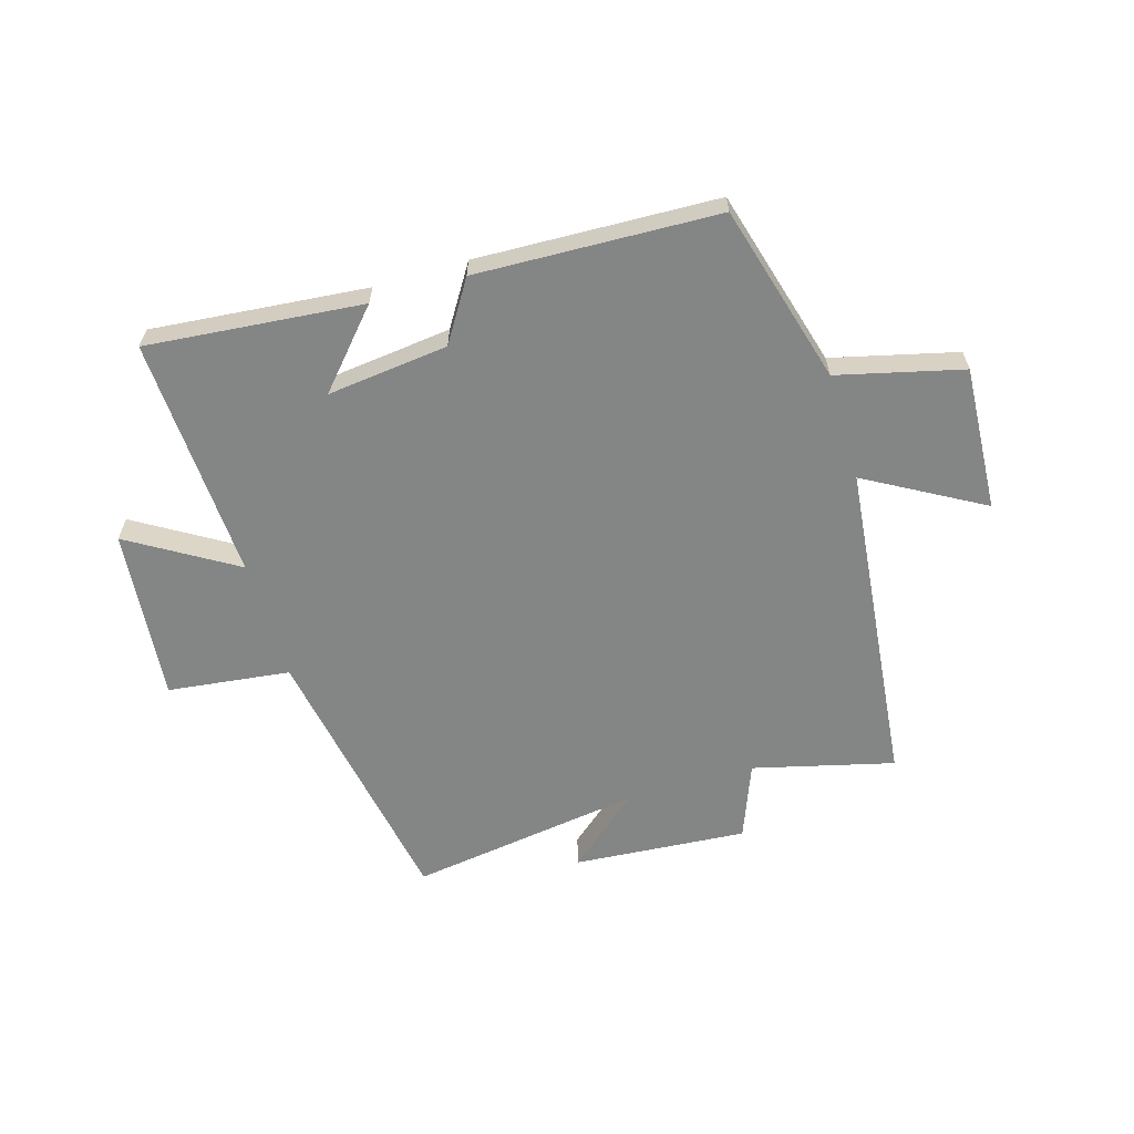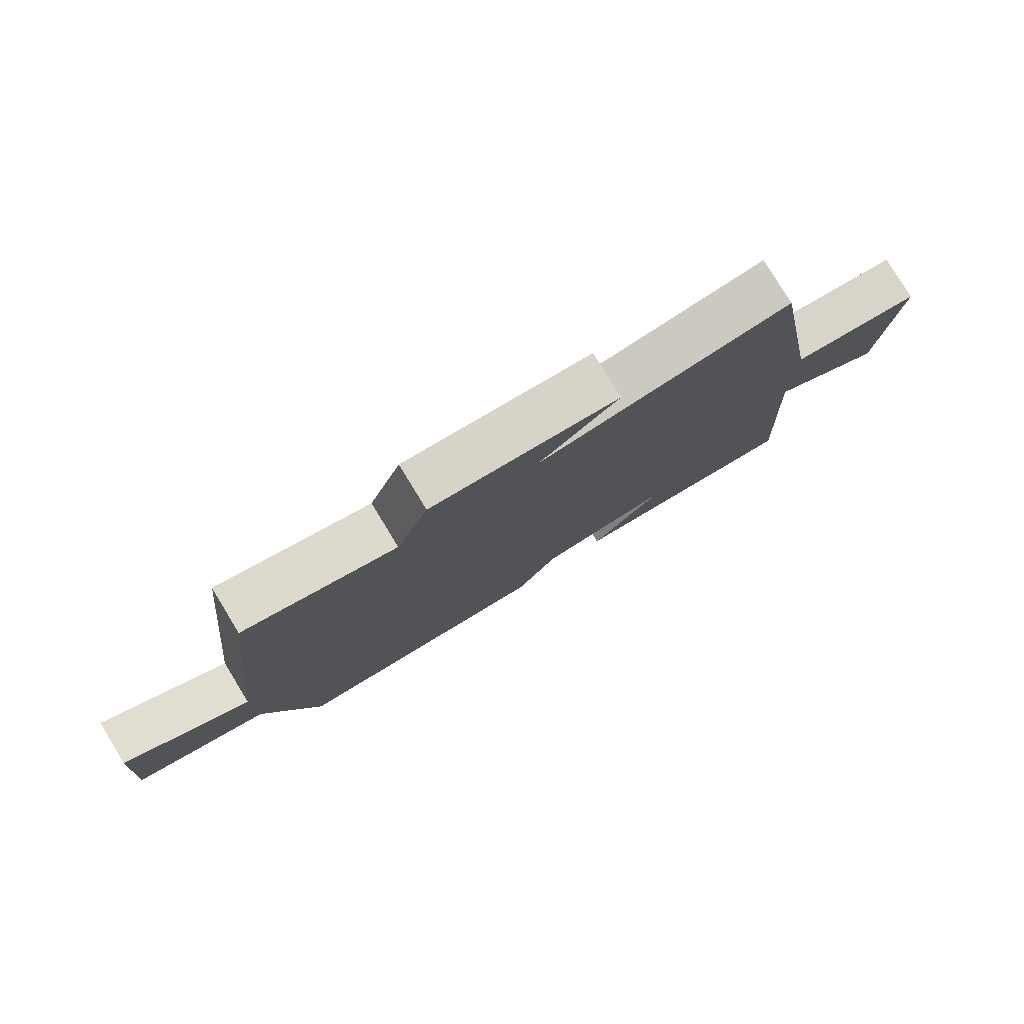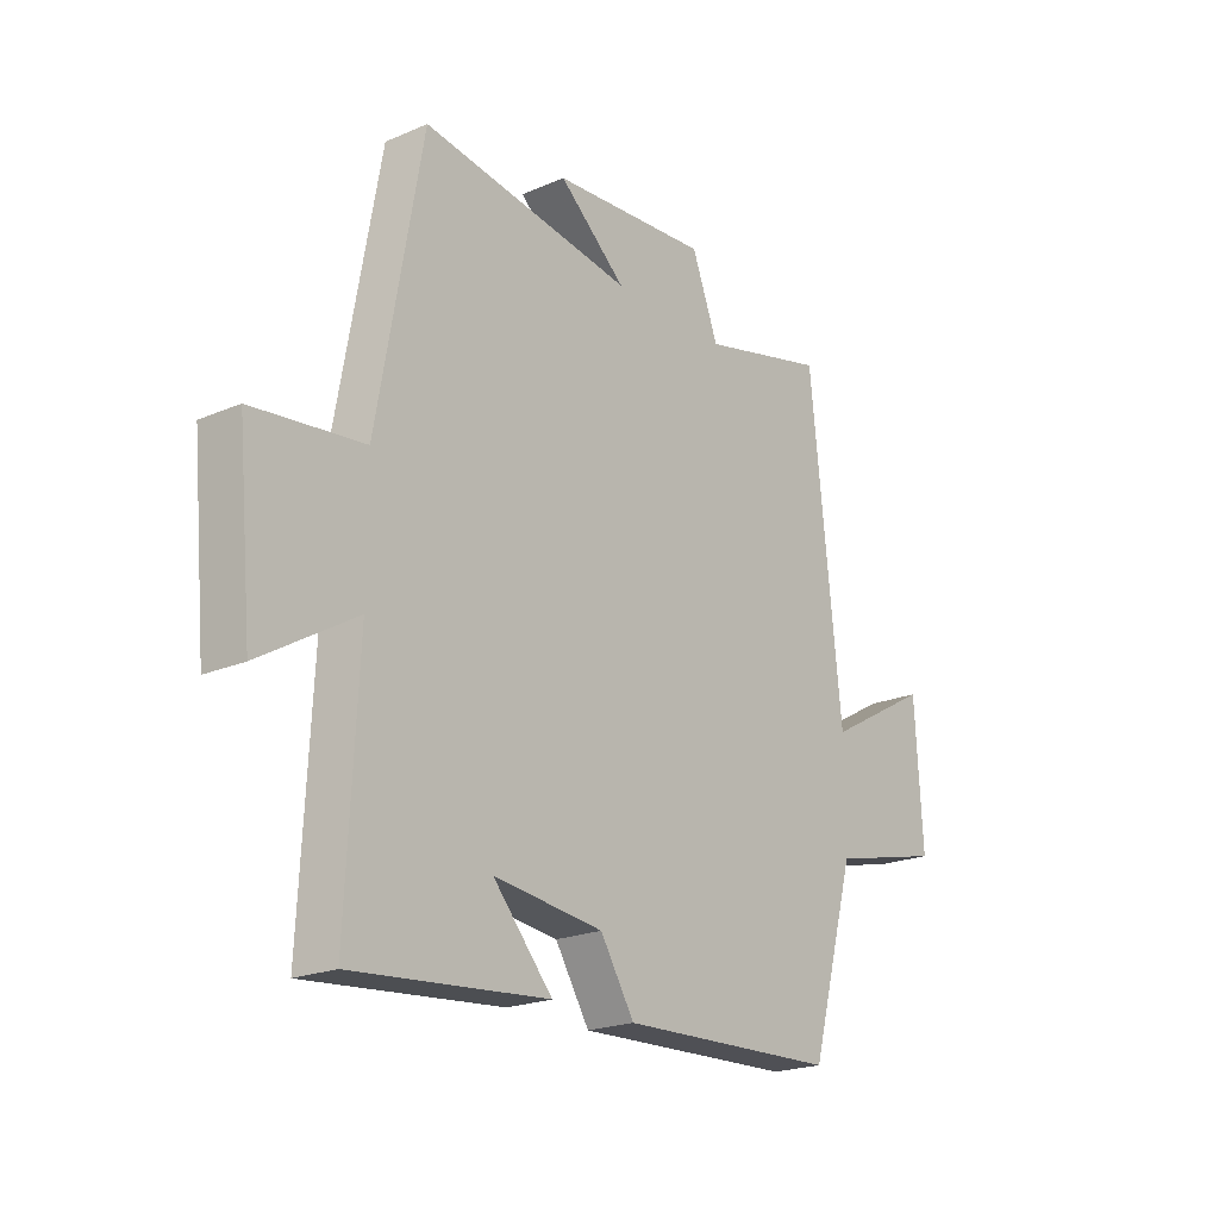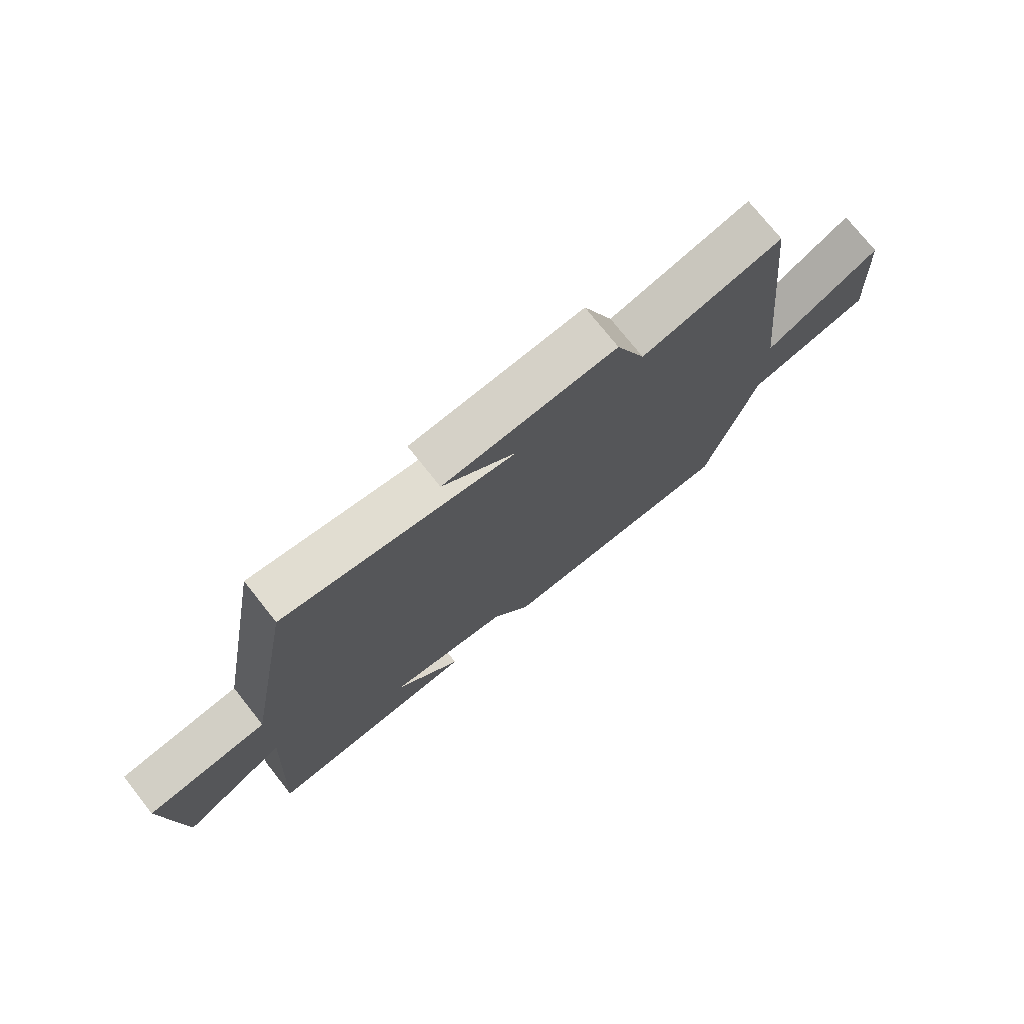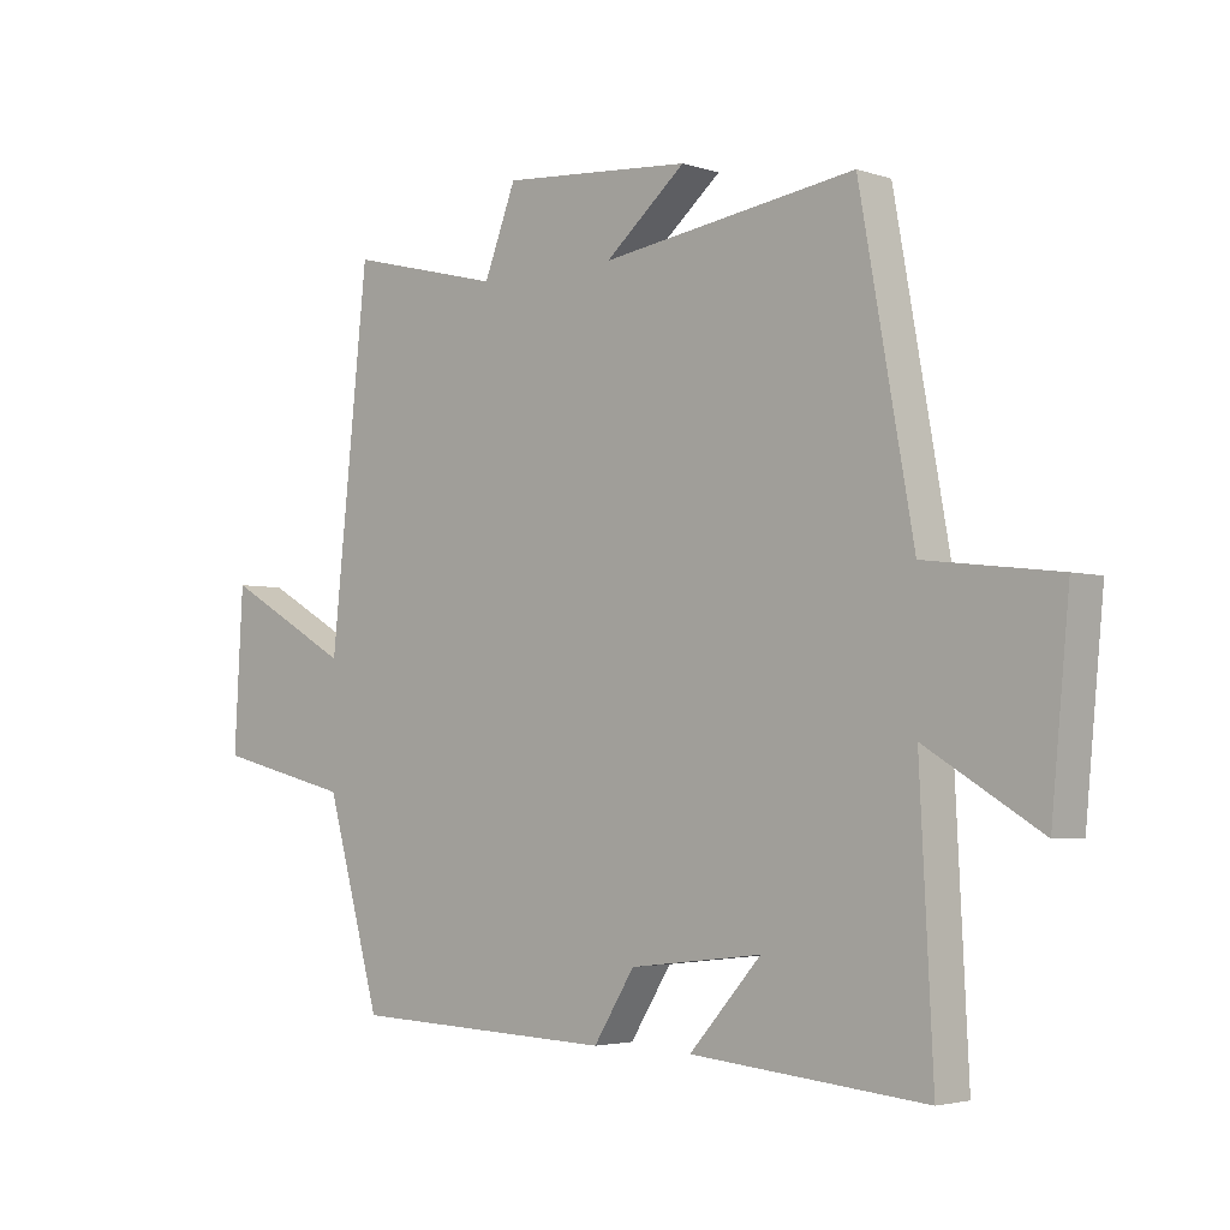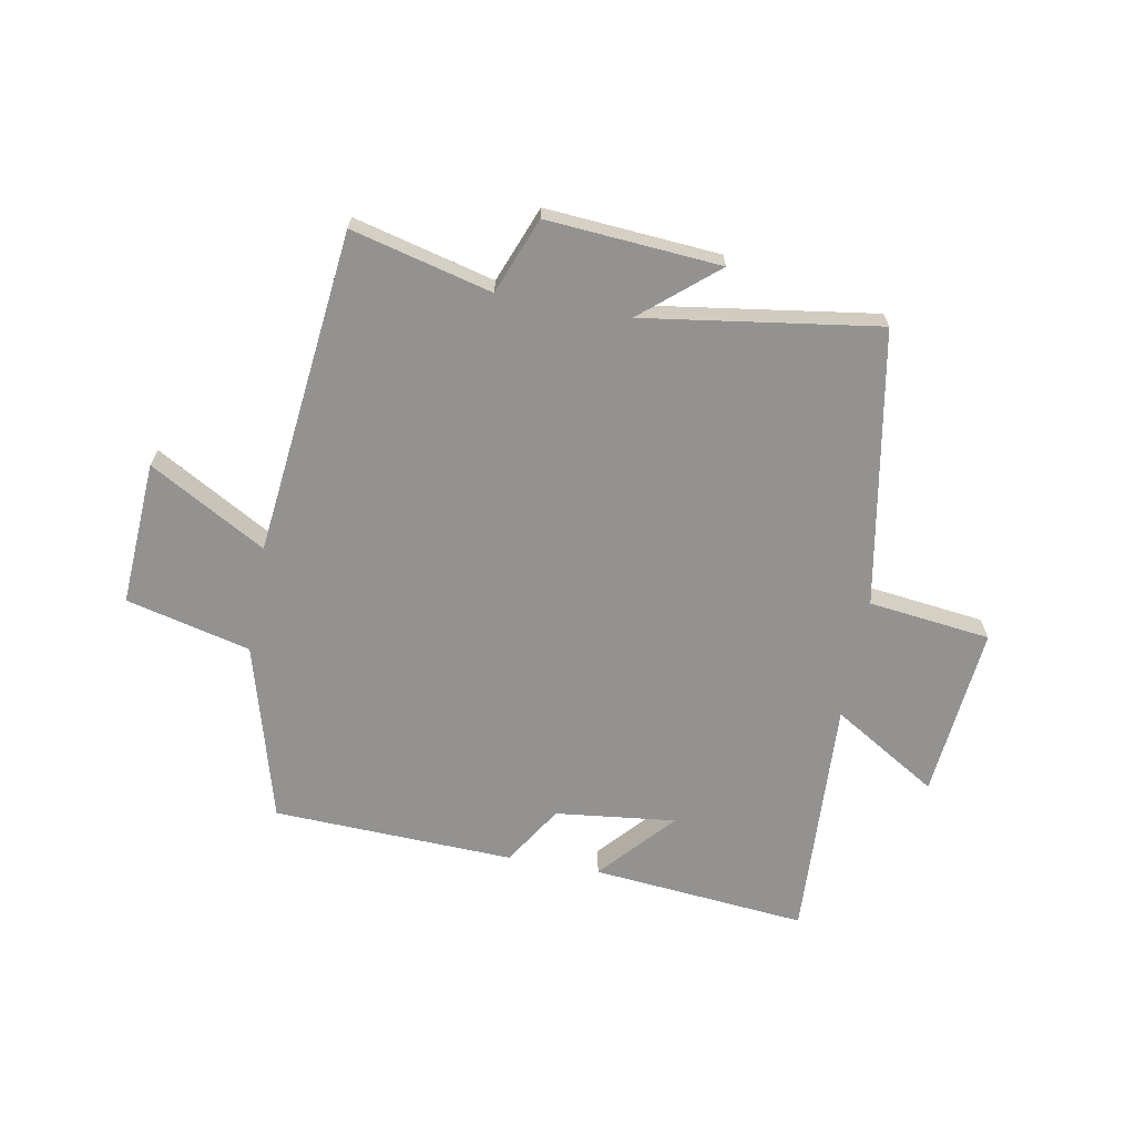
<metadata>
{"format":"obj","ext":"obj","renderer":"f3d","projection":"perspective","resolution":1024,"background":"white","views":[{"elev":-61.6,"azim":-163.5,"up":"+Y"},{"elev":79.2,"azim":-31.4,"up":"+Z"},{"elev":-21.1,"azim":127.5,"up":"+Z"},{"elev":74.8,"azim":141.6,"up":"+Z"},{"elev":-3.4,"azim":42.2,"up":"+Z"},{"elev":-66.4,"azim":-10.5,"up":"+Y"}]}
</metadata>
<code>
v -0.441 0.07 0.56
v -0.202 0.07 0.5
v -0.152 0.07 0.629
v 0.144 0.07 0.607
v 0.018 0.07 0.5
v 0.416 0.07 0.559
v 0.5 0.07 0.09
v 0.708 0.07 0.065
v 0.68 0.07 -0.229
v 0.5 0.07 -0.12
v 0.521 0.07 -0.534
v 0.154 0.07 -0.5
v 0.266 0.07 -0.374
v 0.06 0.07 -0.398
v -0.004 0.07 -0.5
v -0.415 0.07 -0.485
v -0.5 0.07 -0.181
v -0.712 0.07 -0.129
v -0.698 0.07 0.117
v -0.5 0.07 0.005
v -0.441 0 0.56
v -0.202 0 0.5
v -0.152 0 0.629
v 0.144 0 0.607
v 0.018 0 0.5
v 0.416 0 0.559
v 0.5 0 0.09
v 0.708 0 0.065
v 0.68 0 -0.229
v 0.5 0 -0.12
v 0.521 0 -0.534
v 0.154 0 -0.5
v 0.266 0 -0.374
v 0.06 0 -0.398
v -0.004 0 -0.5
v -0.415 0 -0.485
v -0.5 0 -0.181
v -0.712 0 -0.129
v -0.698 0 0.117
v -0.5 0 0.005
f 17 18 19 20
f 17 20 1 2
f 14 15 16 17
f 13 14 17 2
f 10 11 12 13
f 10 13 2 3
f 7 8 9 10
f 5 6 7 10
f 5 10 3
f 3 4 5
f 40 39 38 37
f 22 21 40 37
f 37 36 35 34
f 22 37 34 33
f 33 32 31 30
f 23 22 33 30
f 30 29 28 27
f 30 27 26 25
f 23 30 25
f 25 24 23
f 1 21 22 2
f 2 22 23 3
f 3 23 24 4
f 4 24 25 5
f 5 25 26 6
f 6 26 27 7
f 7 27 28 8
f 8 28 29 9
f 9 29 30 10
f 10 30 31 11
f 11 31 32 12
f 12 32 33 13
f 13 33 34 14
f 14 34 35 15
f 15 35 36 16
f 16 36 37 17
f 17 37 38 18
f 18 38 39 19
f 19 39 40 20
f 20 40 21 1

</code>
